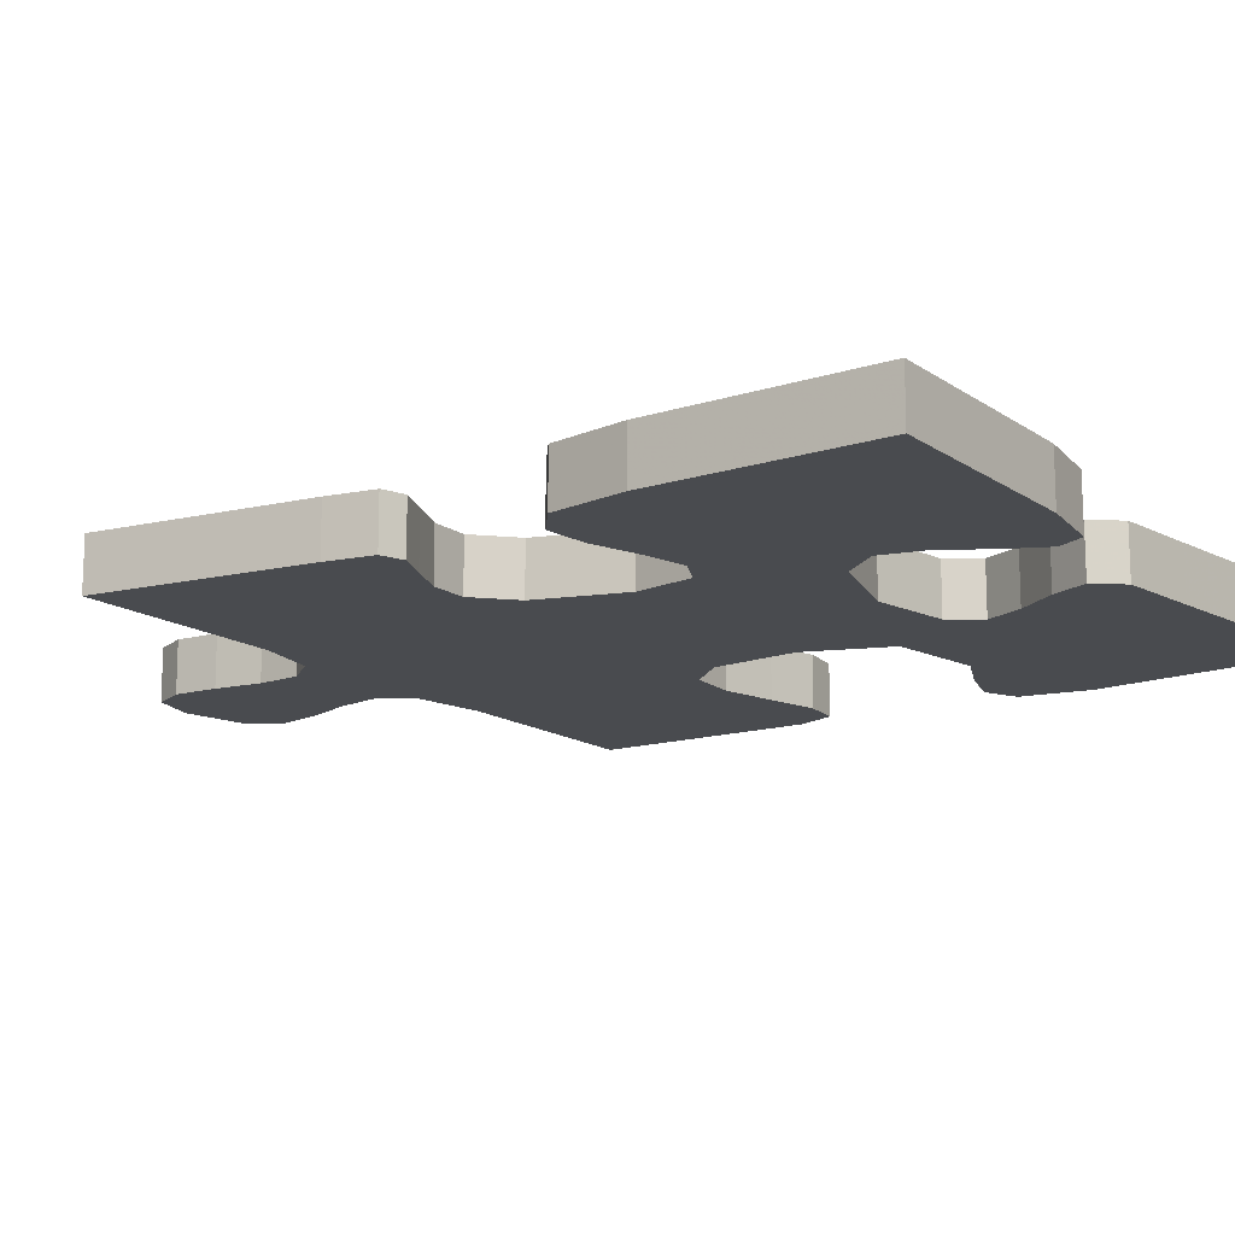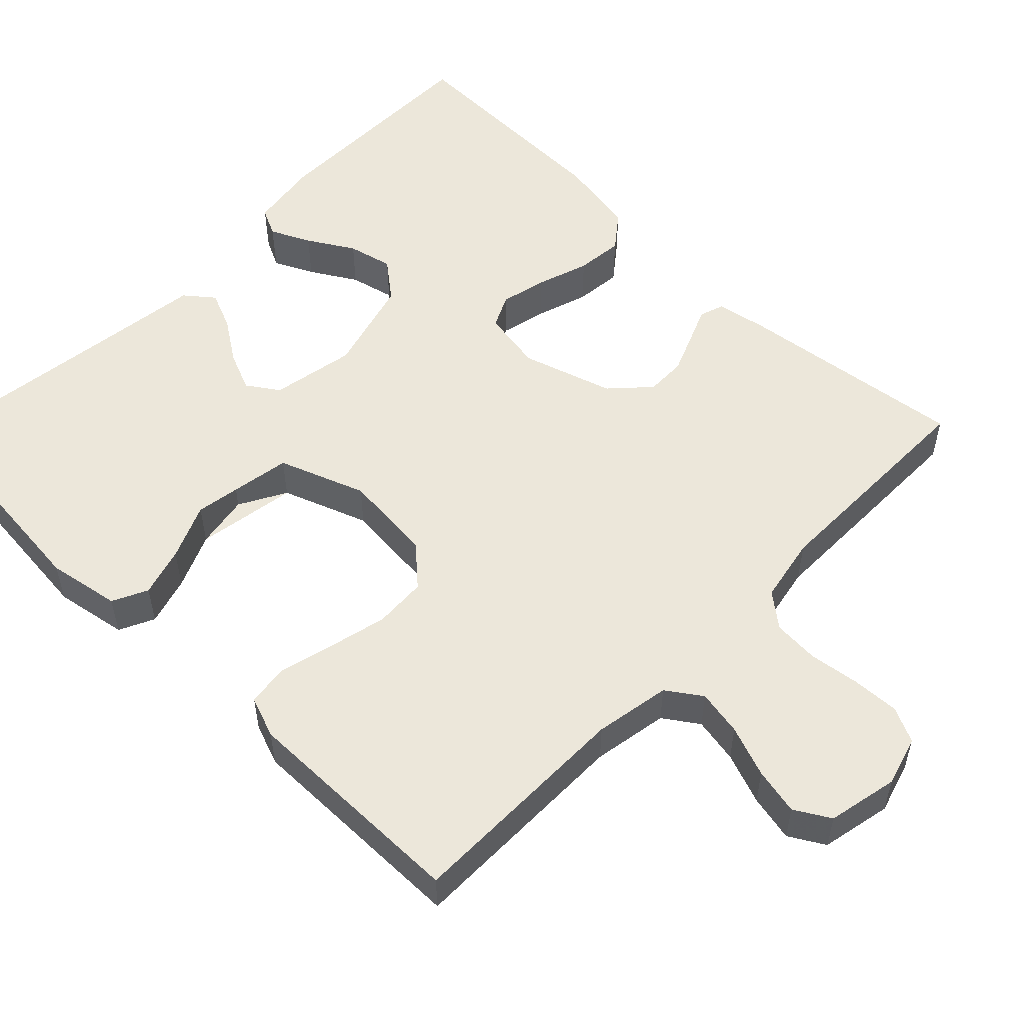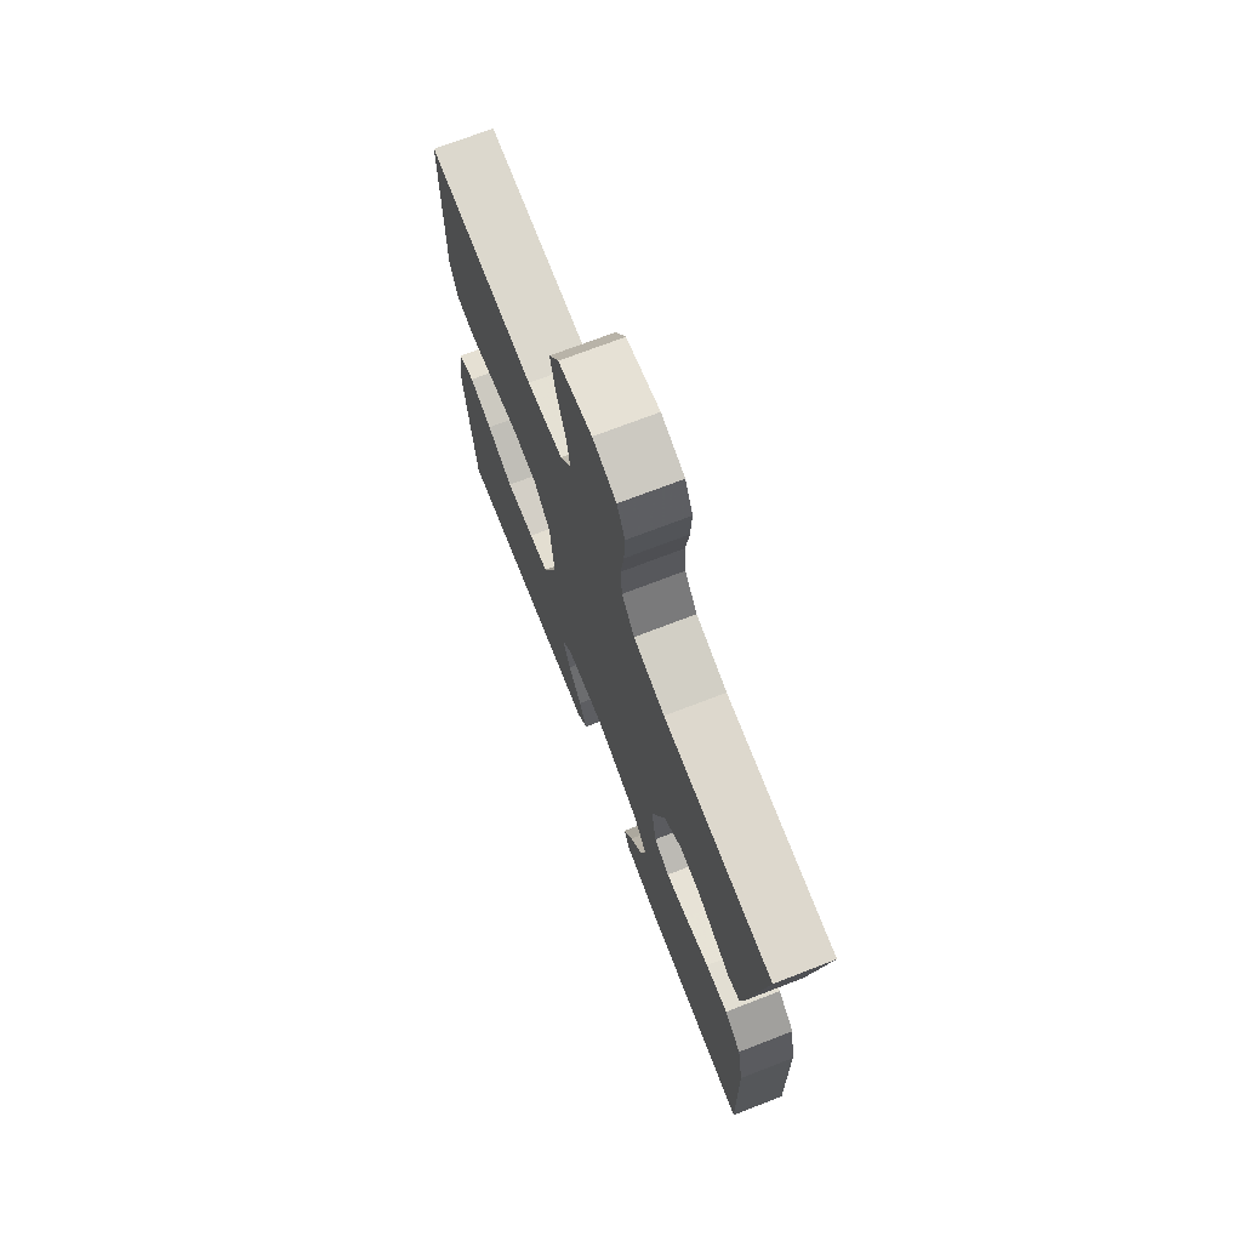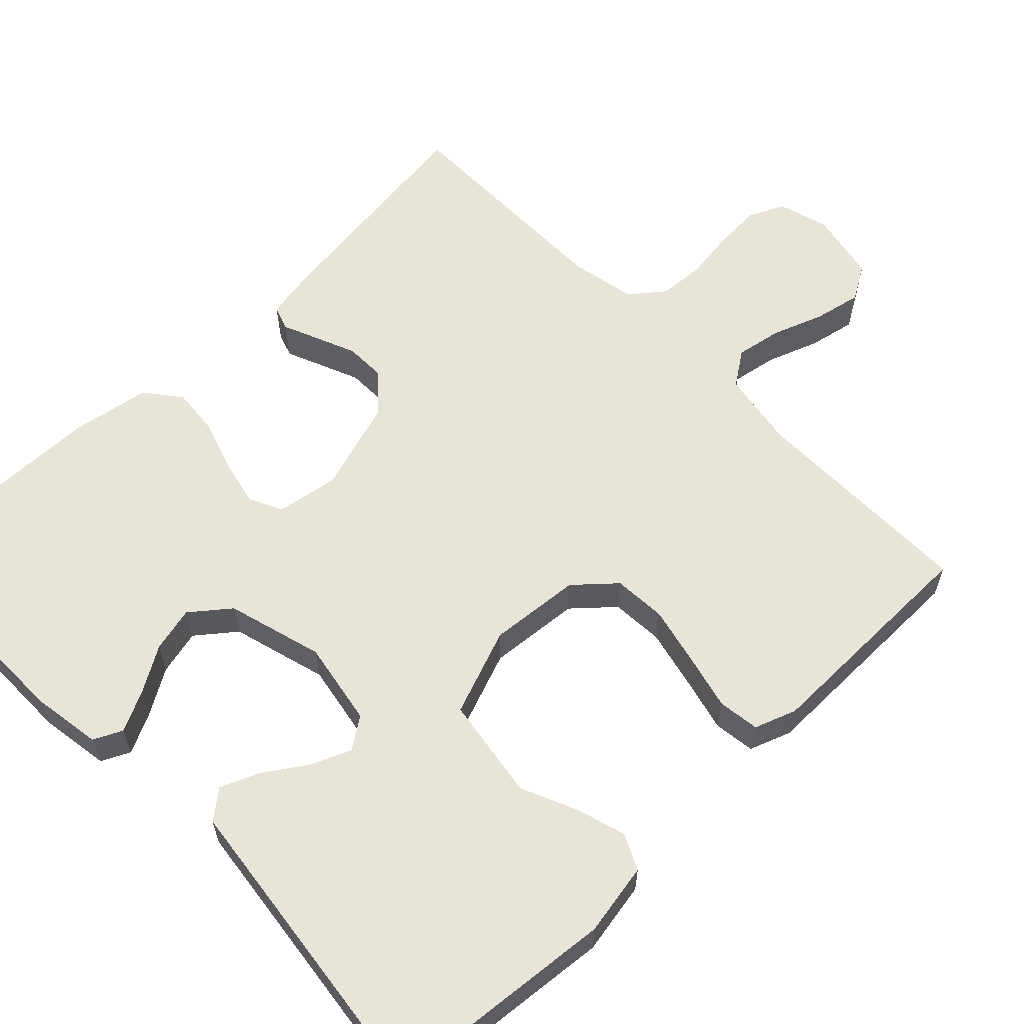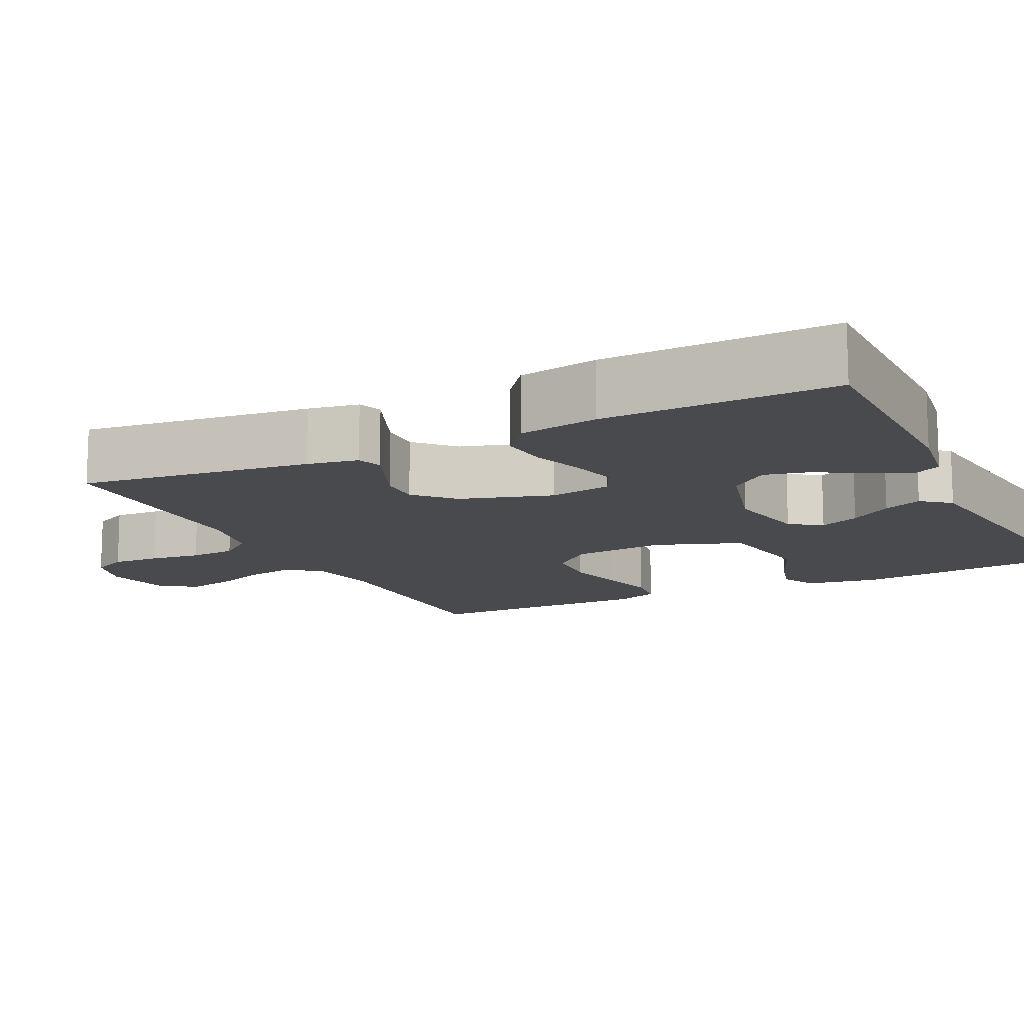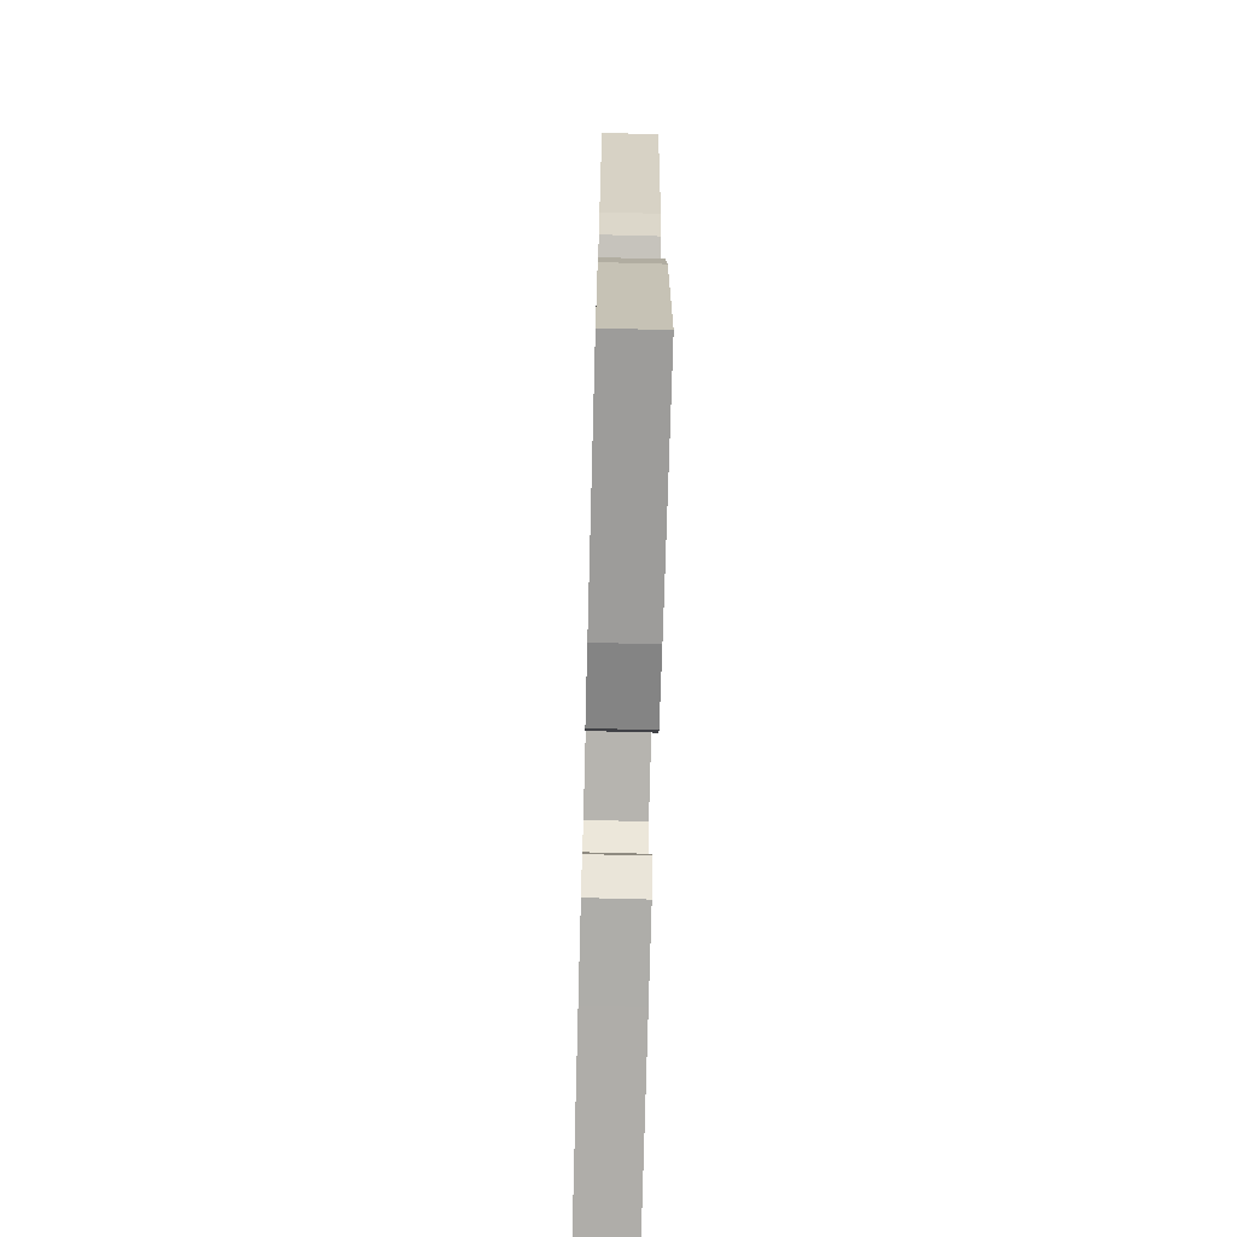
<metadata>
{"format":"obj","ext":"obj","renderer":"f3d","projection":"perspective","resolution":1024,"background":"white","views":[{"elev":-14.2,"azim":124.3,"up":"+Y"},{"elev":53.8,"azim":-45.7,"up":"+Y"},{"elev":72.3,"azim":68.9,"up":"+Z"},{"elev":60.5,"azim":-134.2,"up":"+Y"},{"elev":-13.1,"azim":116.3,"up":"+Y"},{"elev":-70.0,"azim":88.4,"up":"+Z"}]}
</metadata>
<code>
v -0.5 0.07 -0.5
v -0.529 0.07 -0.2
v -0.512 0.07 -0.105
v -0.466 0.07 -0.083
v -0.402 0.07 -0.102
v -0.329 0.07 -0.134
v -0.257 0.07 -0.147
v -0.195 0.07 -0.113
v -0.153 0.07 0
v -0.164 0.07 0.12
v -0.21 0.07 0.171
v -0.279 0.07 0.175
v -0.356 0.07 0.157
v -0.428 0.07 0.139
v -0.482 0.07 0.146
v -0.502 0.07 0.2
v -0.5 0.07 0.5
v -0.2 0.07 0.499
v -0.101 0.07 0.516
v -0.07 0.07 0.561
v -0.081 0.07 0.621
v -0.106 0.07 0.688
v -0.119 0.07 0.749
v -0.092 0.07 0.795
v 0 0.07 0.814
v 0.065 0.07 0.795
v 0.087 0.07 0.749
v 0.084 0.07 0.687
v 0.075 0.07 0.621
v 0.079 0.07 0.561
v 0.114 0.07 0.517
v 0.2 0.07 0.5
v 0.5 0.07 0.5
v 0.462 0.07 0.2
v 0.45 0.07 0.134
v 0.418 0.07 0.123
v 0.373 0.07 0.142
v 0.32 0.07 0.164
v 0.267 0.07 0.165
v 0.218 0.07 0.119
v 0.181 0.07 0
v 0.195 0.07 -0.081
v 0.238 0.07 -0.102
v 0.299 0.07 -0.088
v 0.367 0.07 -0.066
v 0.429 0.07 -0.06
v 0.475 0.07 -0.096
v 0.493 0.07 -0.2
v 0.5 0.07 -0.5
v 0.2 0.07 -0.5
v 0.108 0.07 -0.486
v 0.09 0.07 -0.449
v 0.115 0.07 -0.397
v 0.151 0.07 -0.337
v 0.165 0.07 -0.278
v 0.125 0.07 -0.228
v 0 0.07 -0.193
v -0.11 0.07 -0.213
v -0.138 0.07 -0.254
v -0.116 0.07 -0.306
v -0.079 0.07 -0.361
v -0.058 0.07 -0.411
v -0.088 0.07 -0.448
v -0.2 0.07 -0.462
v -0.5 0 -0.5
v -0.529 0 -0.2
v -0.512 0 -0.105
v -0.466 0 -0.083
v -0.402 0 -0.102
v -0.329 0 -0.134
v -0.257 0 -0.147
v -0.195 0 -0.113
v -0.153 0 0
v -0.164 0 0.12
v -0.21 0 0.171
v -0.279 0 0.175
v -0.356 0 0.157
v -0.428 0 0.139
v -0.482 0 0.146
v -0.502 0 0.2
v -0.5 0 0.5
v -0.2 0 0.499
v -0.101 0 0.516
v -0.07 0 0.561
v -0.081 0 0.621
v -0.106 0 0.688
v -0.119 0 0.749
v -0.092 0 0.795
v 0 0 0.814
v 0.065 0 0.795
v 0.087 0 0.749
v 0.084 0 0.687
v 0.075 0 0.621
v 0.079 0 0.561
v 0.114 0 0.517
v 0.2 0 0.5
v 0.5 0 0.5
v 0.462 0 0.2
v 0.45 0 0.134
v 0.418 0 0.123
v 0.373 0 0.142
v 0.32 0 0.164
v 0.267 0 0.165
v 0.218 0 0.119
v 0.181 0 0
v 0.195 0 -0.081
v 0.238 0 -0.102
v 0.299 0 -0.088
v 0.367 0 -0.066
v 0.429 0 -0.06
v 0.475 0 -0.096
v 0.493 0 -0.2
v 0.5 0 -0.5
v 0.2 0 -0.5
v 0.108 0 -0.486
v 0.09 0 -0.449
v 0.115 0 -0.397
v 0.151 0 -0.337
v 0.165 0 -0.278
v 0.125 0 -0.228
v 0 0 -0.193
v -0.11 0 -0.213
v -0.138 0 -0.254
v -0.116 0 -0.306
v -0.079 0 -0.361
v -0.058 0 -0.411
v -0.088 0 -0.448
v -0.2 0 -0.462
f 61 62 63 64
f 60 61 64 1
f 59 60 1 2
f 58 59 2 3
f 57 58 3
f 51 52 53 54
f 49 50 51 54
f 49 54 55
f 48 49 55 56
f 44 45 46 47
f 43 44 47 48
f 34 35 36 37
f 32 33 34 37
f 31 32 37 38
f 30 31 38 39
f 26 27 28 29
f 24 25 26 29
f 24 29 30
f 21 22 23 24
f 20 21 24 30
f 19 20 30 39
f 15 16 17 18
f 13 14 15 18
f 12 13 18 19
f 11 12 19 39
f 3 4 5 6
f 57 3 6
f 43 48 56 57
f 42 43 57 6
f 10 11 39 40
f 9 10 40 41
f 8 9 41 42
f 8 42 6
f 8 7 6
f 128 127 126 125
f 65 128 125 124
f 66 65 124 123
f 67 66 123 122
f 67 122 121
f 118 117 116 115
f 118 115 114 113
f 119 118 113
f 120 119 113 112
f 111 110 109 108
f 112 111 108 107
f 101 100 99 98
f 101 98 97 96
f 102 101 96 95
f 103 102 95 94
f 93 92 91 90
f 93 90 89 88
f 94 93 88
f 88 87 86 85
f 94 88 85 84
f 103 94 84 83
f 82 81 80 79
f 82 79 78 77
f 83 82 77 76
f 103 83 76 75
f 70 69 68 67
f 70 67 121
f 121 120 112 107
f 70 121 107 106
f 104 103 75 74
f 105 104 74 73
f 106 105 73 72
f 70 106 72
f 70 71 72
f 1 65 66 2
f 2 66 67 3
f 3 67 68 4
f 4 68 69 5
f 5 69 70 6
f 6 70 71 7
f 7 71 72 8
f 8 72 73 9
f 9 73 74 10
f 10 74 75 11
f 11 75 76 12
f 12 76 77 13
f 13 77 78 14
f 14 78 79 15
f 15 79 80 16
f 16 80 81 17
f 17 81 82 18
f 18 82 83 19
f 19 83 84 20
f 20 84 85 21
f 21 85 86 22
f 22 86 87 23
f 23 87 88 24
f 24 88 89 25
f 25 89 90 26
f 26 90 91 27
f 27 91 92 28
f 28 92 93 29
f 29 93 94 30
f 30 94 95 31
f 31 95 96 32
f 32 96 97 33
f 33 97 98 34
f 34 98 99 35
f 35 99 100 36
f 36 100 101 37
f 37 101 102 38
f 38 102 103 39
f 39 103 104 40
f 40 104 105 41
f 41 105 106 42
f 42 106 107 43
f 43 107 108 44
f 44 108 109 45
f 45 109 110 46
f 46 110 111 47
f 47 111 112 48
f 48 112 113 49
f 49 113 114 50
f 50 114 115 51
f 51 115 116 52
f 52 116 117 53
f 53 117 118 54
f 54 118 119 55
f 55 119 120 56
f 56 120 121 57
f 57 121 122 58
f 58 122 123 59
f 59 123 124 60
f 60 124 125 61
f 61 125 126 62
f 62 126 127 63
f 63 127 128 64
f 64 128 65 1

</code>
